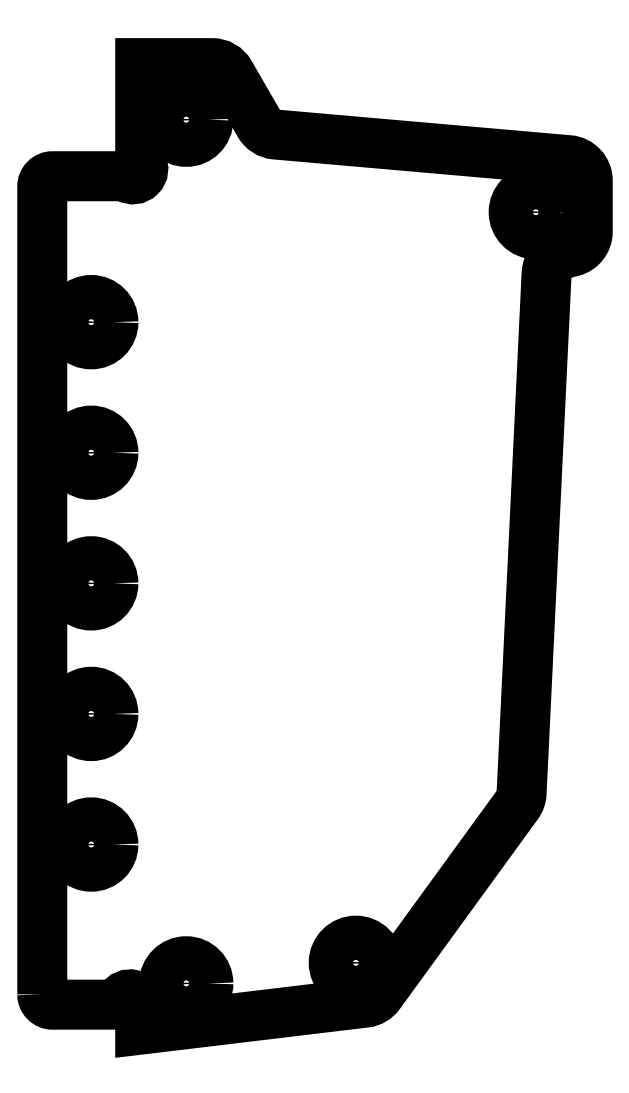
<metadata>
{"format":"dxf","ext":"dxf","renderer":"ezdxf+matplotlib","layout":"modelspace","background":"white","min_lineweight":24,"dpi":150}
</metadata>
<code>
0
SECTION
2
ENTITIES
0
LWPOLYLINE
8
0
90
27
70
1
43
0
10
18
20
-92.57
42
0.4142
10
19
20
-93.57
10
24.79
20
-93.57
42
0.2679
10
25.66
20
-93.07
42
-0.7673
10
27.53
20
-93.57
10
27.53
20
-96
10
49.43
20
-93.37
42
0.2086
10
50.81
20
-92.56
10
64.24
20
-74.1
42
0.1462
10
64.62
20
-73.02
10
67.05
20
-22.44
42
-0.3261
10
68.53
20
-20.61
10
69.57
20
-20.33
42
0.3395
10
71.05
20
-18.4
10
71.05
20
-13.43
42
0.3889
10
69.22
20
-11.44
10
40.67
20
-8.943
42
-0.2447
10
39.12
20
-7.951
10
36.26
20
-3
42
0.2679
10
34.52
20
-2
10
27.52
20
-2
10
27.53
20
-11.25
42
0.1379
10
27.67
20
-11.77
42
-0.7869
10
26.3
20
-13.15
42
0.1379
10
25.78
20
-13
10
19
20
-13
42
0.4142
10
18
20
-14
0
CIRCLE
8
0
10
22.76
20
-65.29
30
2.442e-14
40
2.152
210
-0
220
3.331e-16
230
1
0
CIRCLE
8
0
10
22.76
20
-39.89
30
1.11e-14
40
2.152
210
-0
220
3.331e-16
230
1
0
CIRCLE
8
0
10
32
20
-7.5
30
2.22e-15
40
2.152
210
-0
220
3.331e-16
230
1
0
CIRCLE
8
0
10
48.5
20
-89.5
30
3.109e-14
40
2.152
210
-0
220
3.331e-16
230
1
0
CIRCLE
8
0
10
32
20
-91.5
30
3.109e-14
40
2.152
210
-0
220
3.331e-16
230
1
0
CIRCLE
8
0
10
66
20
-16.5
30
6.661e-15
40
2.152
210
-0
220
3.331e-16
230
1
0
CIRCLE
8
0
10
22.76
20
-27.19
30
8.882e-15
40
2.152
210
-0
220
3.331e-16
230
1
0
CIRCLE
8
0
10
22.76
20
-52.59
30
1.998e-14
40
2.152
210
-0
220
3.331e-16
230
1
0
CIRCLE
8
0
10
22.76
20
-77.99
30
2.442e-14
40
2.152
210
-0
220
3.331e-16
230
1
0
ENDSEC
0
EOF

</code>
